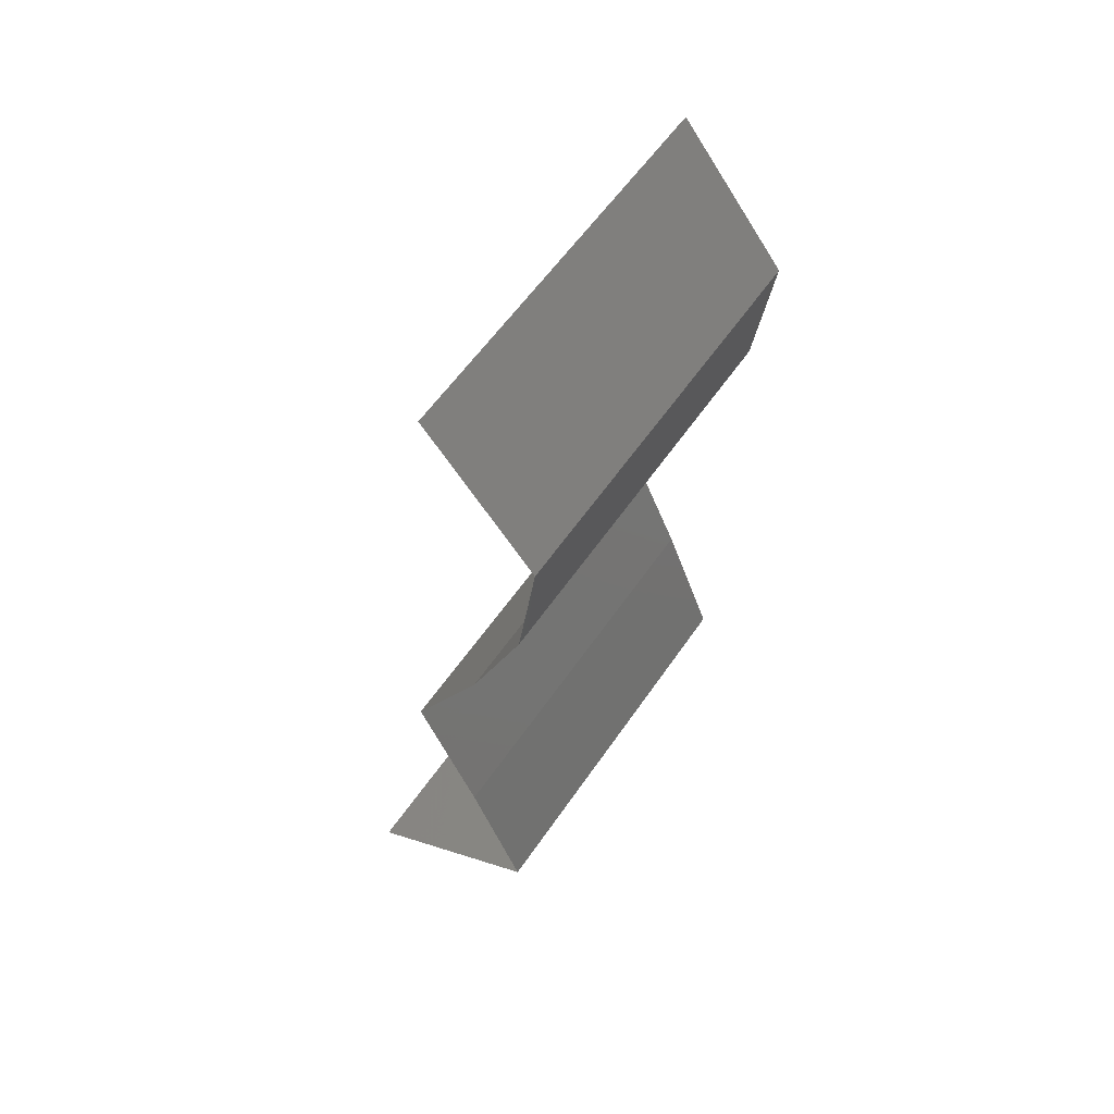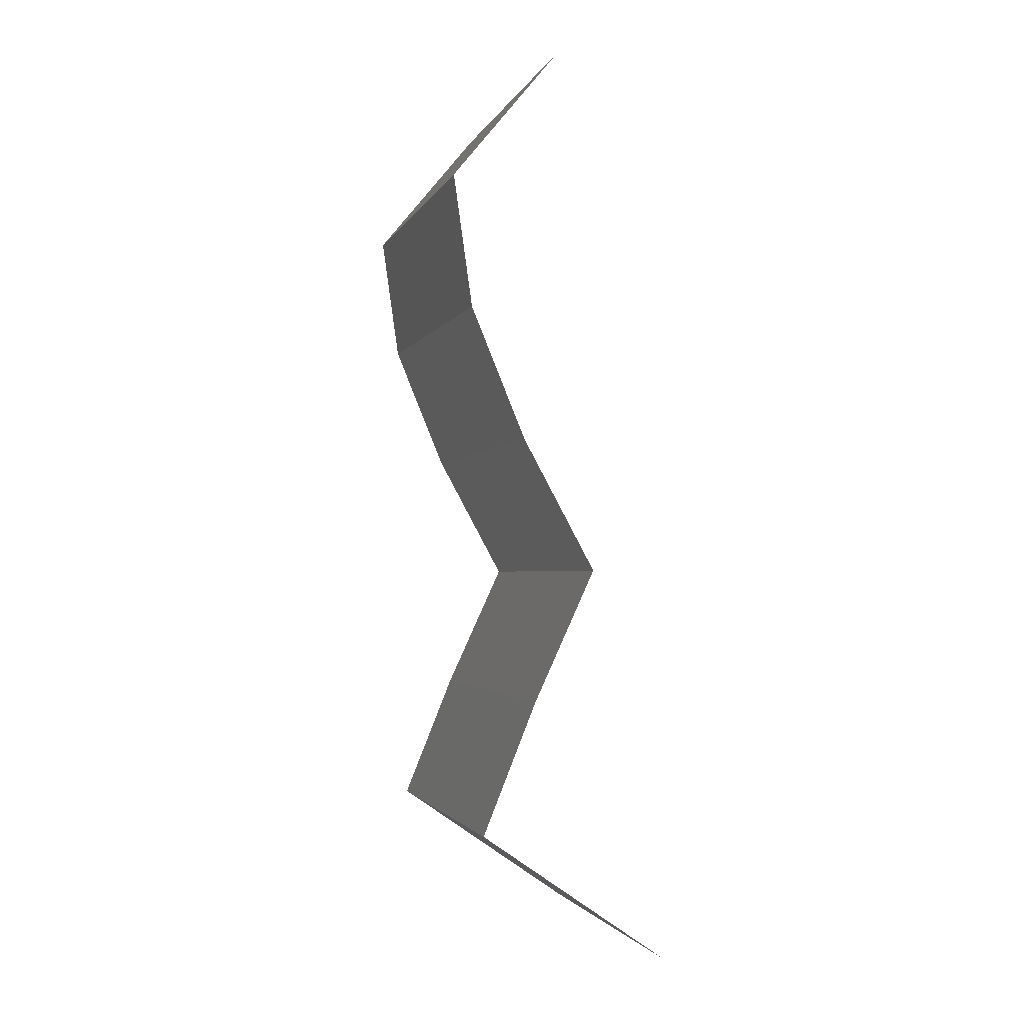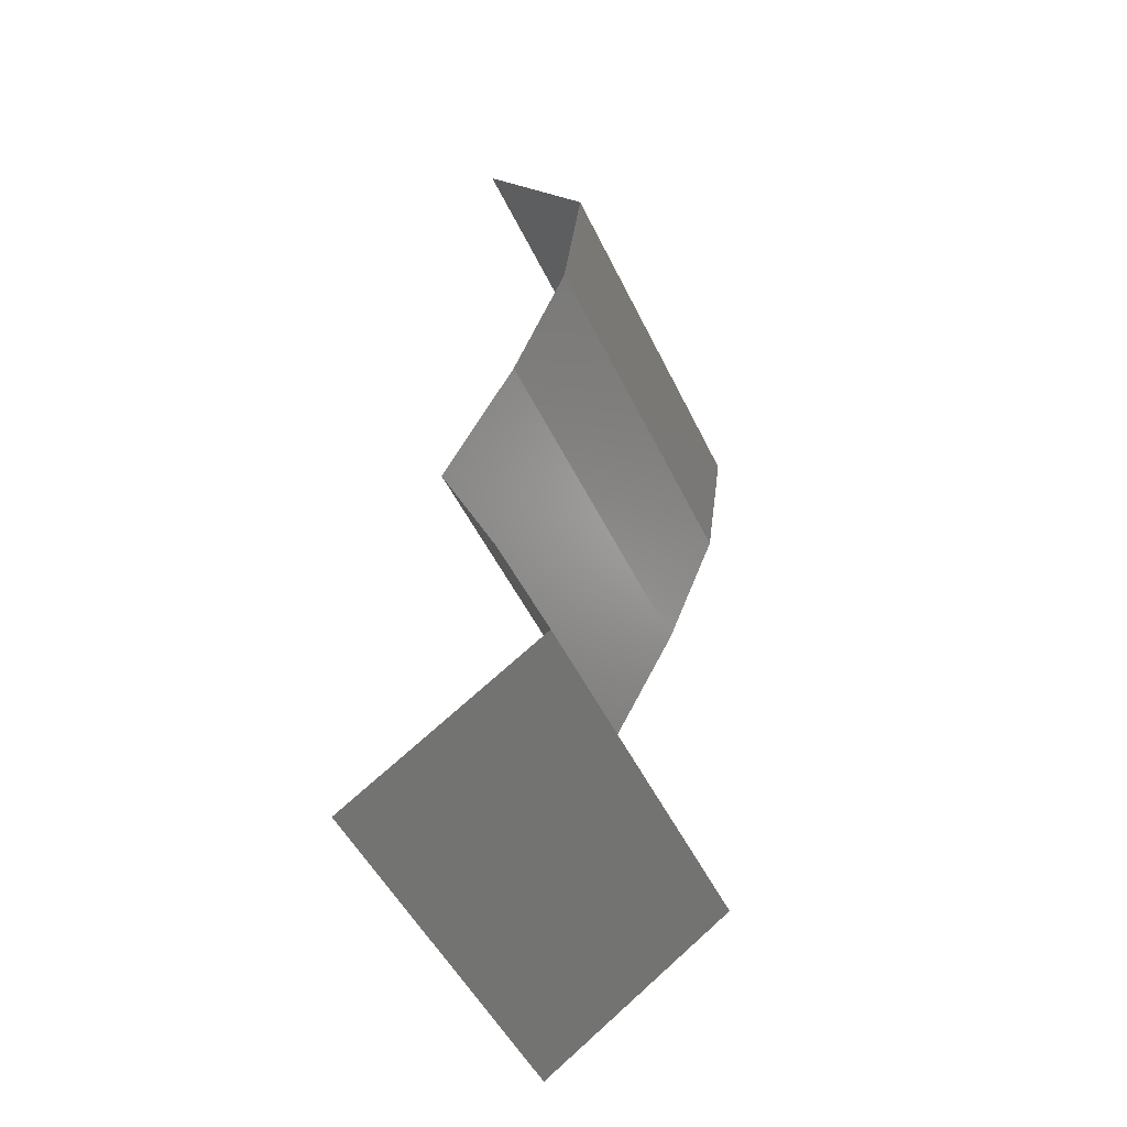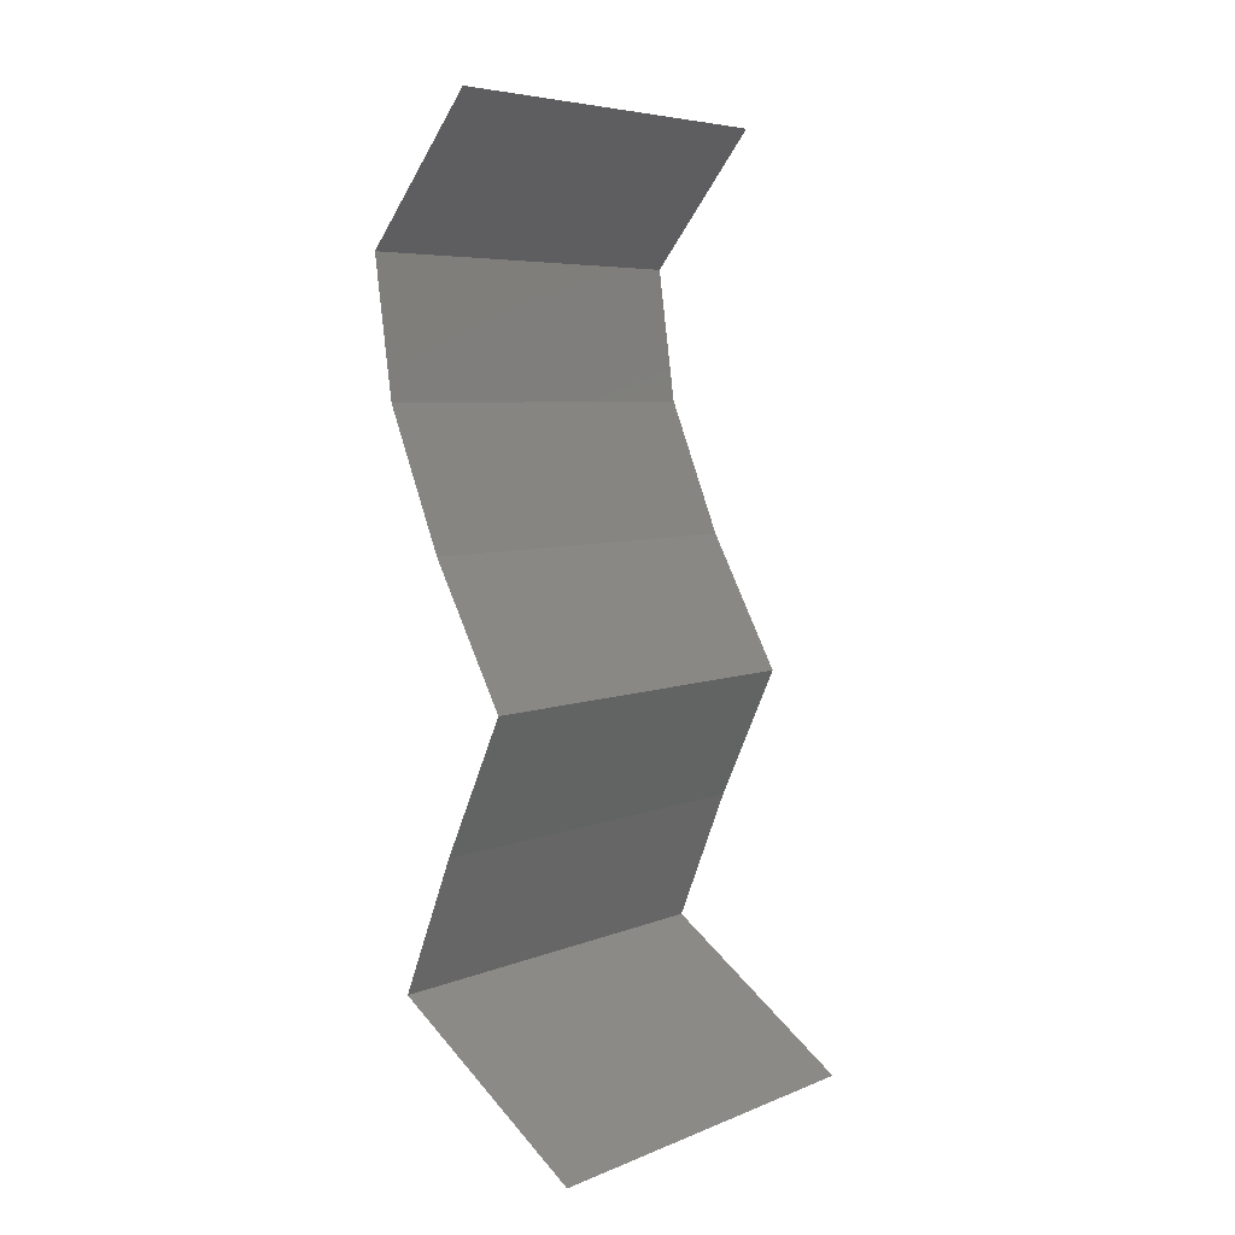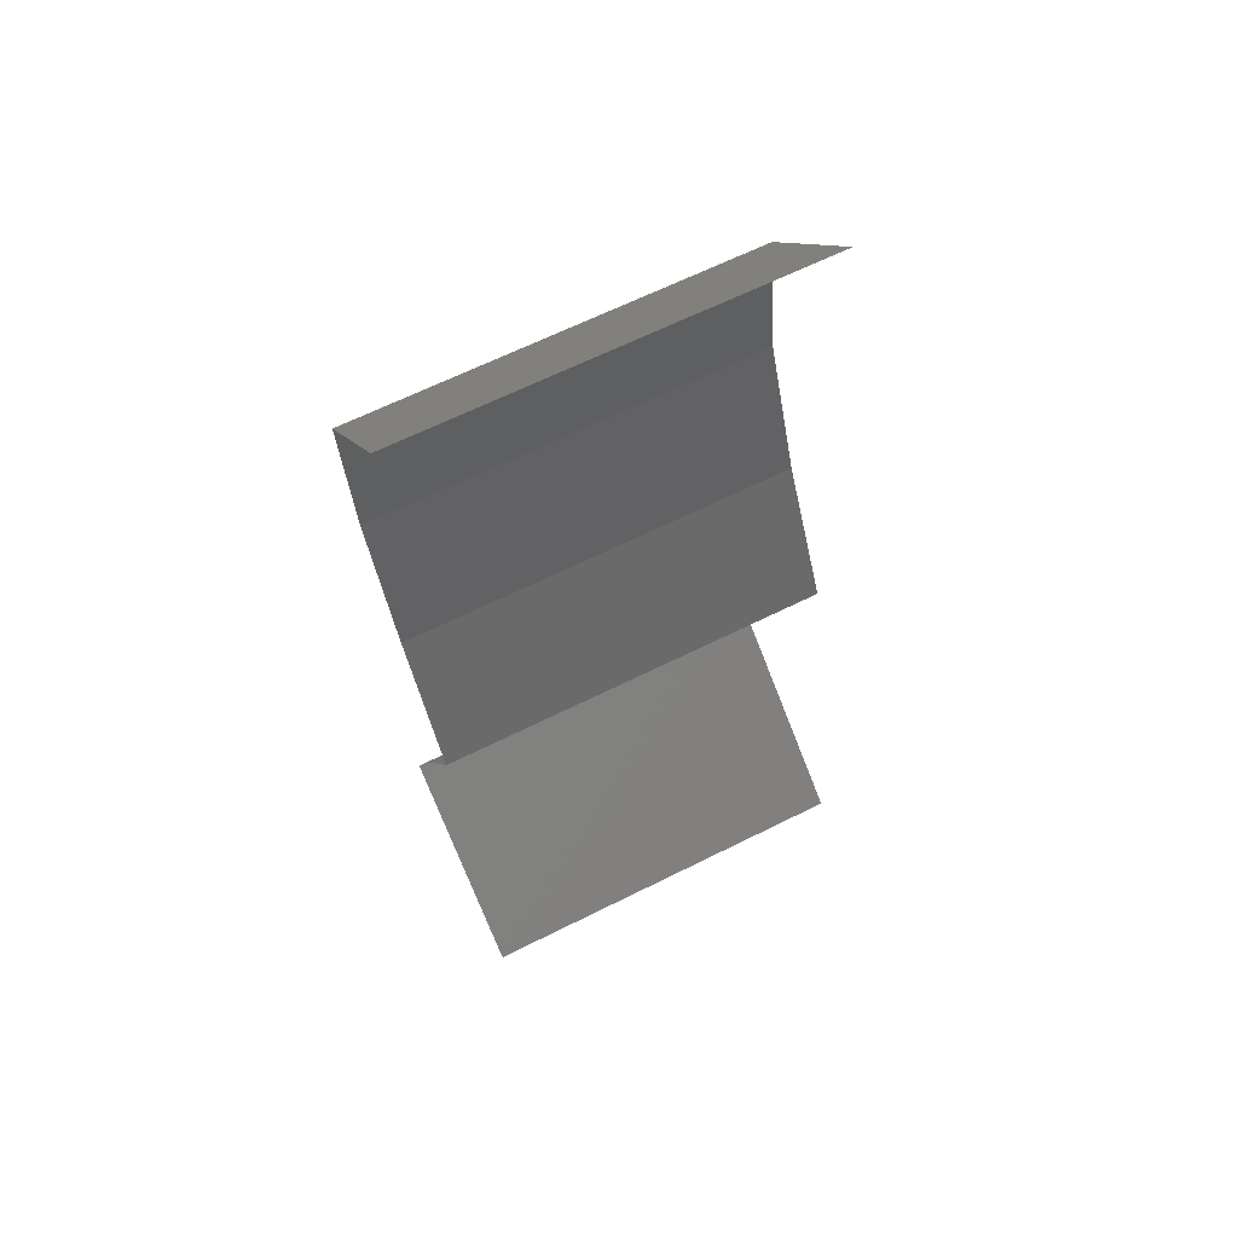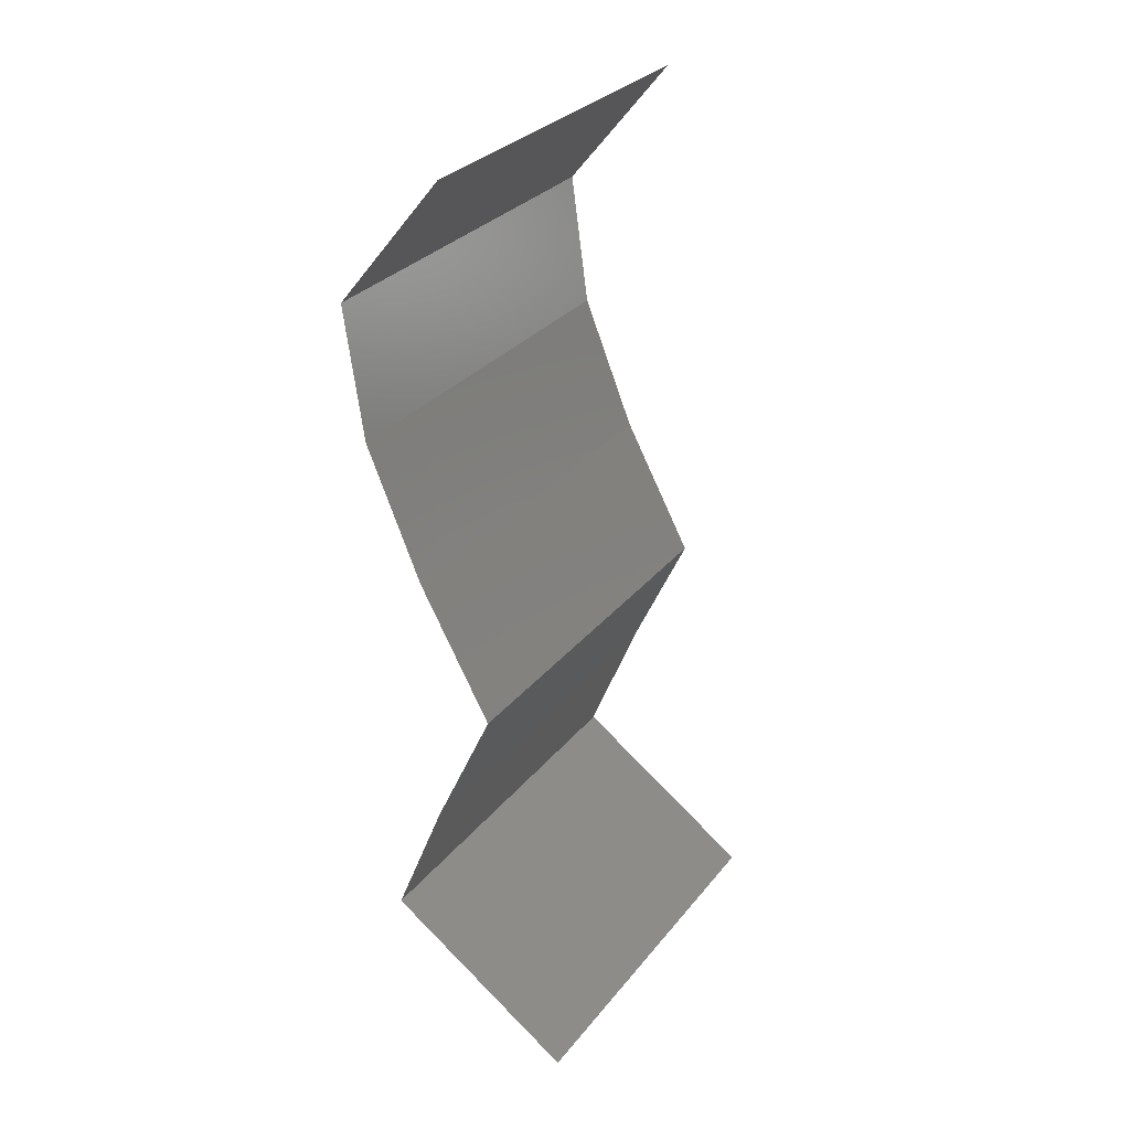
<metadata>
{"format":"stl","ext":"stl","renderer":"f3d","projection":"perspective","resolution":1024,"background":"white","views":[{"elev":58.0,"azim":34.0,"up":"+Y"},{"elev":-2.1,"azim":165.5,"up":"+Y"},{"elev":-49.4,"azim":24.9,"up":"+Y"},{"elev":6.1,"azim":-139.7,"up":"+Y"},{"elev":64.9,"azim":-116.7,"up":"+Y"},{"elev":30.1,"azim":-148.7,"up":"+Y"}]}
</metadata>
<code>
# stl→obj: 38 verts, 56 faces
v 0.04106 0.04698 0
v 0.04106 0.04698 0.01
v 0.0383 0.05034 0.005
v 0.03553 0.0537 0.02
v 0.03553 0.0537 0.01
v 0.0383 0.05034 0.015
v 0.04106 0.04698 0.02
v 0.03553 0.0537 0
v 0.0401 0.04027 0
v 0.04058 0.04363 0.005
v 0.0401 0.04027 0.01
v 0.04058 0.04363 0.015
v 0.0401 0.04027 0.02
v 0.03734 0.03356 0.01
v 0.03872 0.03692 0.005
v 0.03872 0.03692 0.015
v 0.03734 0.03356 0
v 0.03734 0.03356 0.02
v 0.03368 0.02685 0
v 0.03368 0.02685 0.01
v 0.03551 0.0302 0.005
v 0.03551 0.0302 0.015
v 0.03368 0.02685 0.02
v 0.03677 0.02014 0.01
v 0.03522 0.02349 0.015
v 0.03522 0.02349 0.005
v 0.03677 0.02014 0
v 0.03677 0.02014 0.02
v 0.03948 0.01342 0.01
v 0.03812 0.01678 0.005
v 0.03812 0.01678 0.015
v 0.03948 0.01342 0
v 0.03948 0.01342 0.02
v 0.02978 0.006712 0.02
v 0.03463 0.01007 0.01408
v 0.02978 0.006712 0
v 0.03463 0.01007 0.00602
v 0.02978 0.006712 0.01
f 1 2 3
f 4 5 6
f 2 7 6
f 5 8 3
f 8 1 3
f 5 2 6
f 2 5 3
f 7 4 6
f 1 9 10
f 2 11 12
f 13 7 12
f 11 2 10
f 2 1 10
f 7 2 12
f 9 11 10
f 11 13 12
f 14 11 15
f 11 14 16
f 9 17 15
f 18 13 16
f 11 9 15
f 13 11 16
f 17 14 15
f 14 18 16
f 19 20 21
f 18 14 22
f 20 23 22
f 14 17 21
f 17 19 21
f 14 20 22
f 20 14 21
f 23 18 22
f 20 24 25
f 24 20 26
f 19 27 26
f 28 23 25
f 20 19 26
f 23 20 25
f 27 24 26
f 24 28 25
f 29 24 30
f 24 29 31
f 27 32 30
f 33 28 31
f 24 27 30
f 28 24 31
f 32 29 30
f 29 33 31
f 34 33 35
f 32 36 37
f 33 29 35
f 36 38 37
f 29 37 35
f 37 38 35
f 29 32 37
f 38 34 35

</code>
